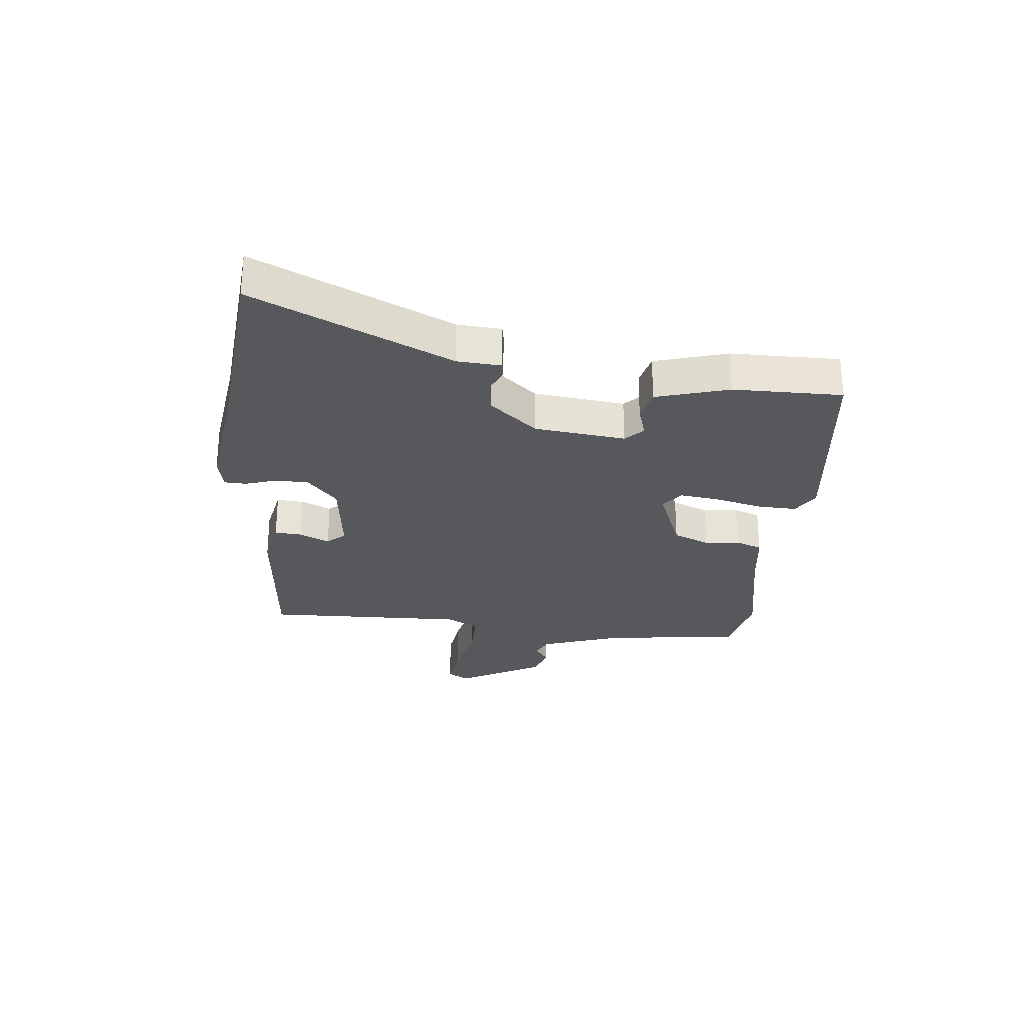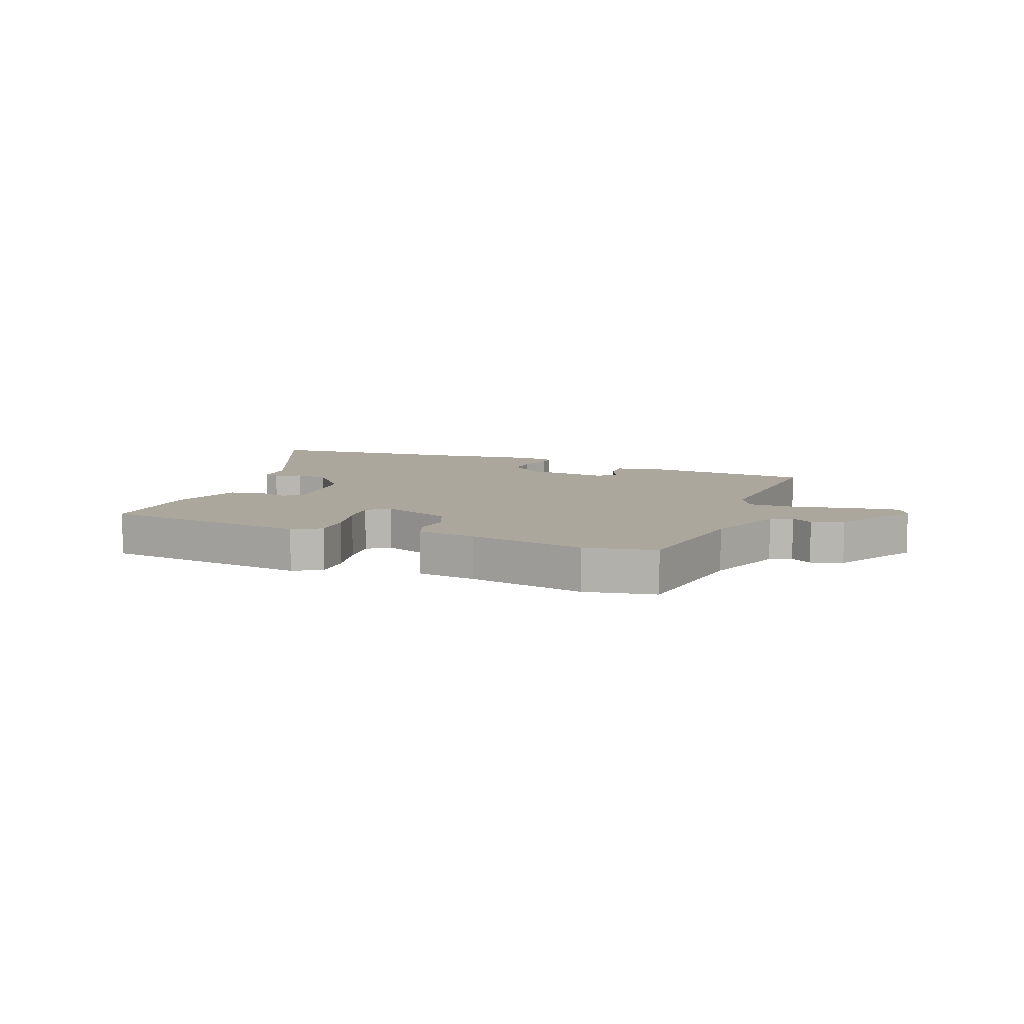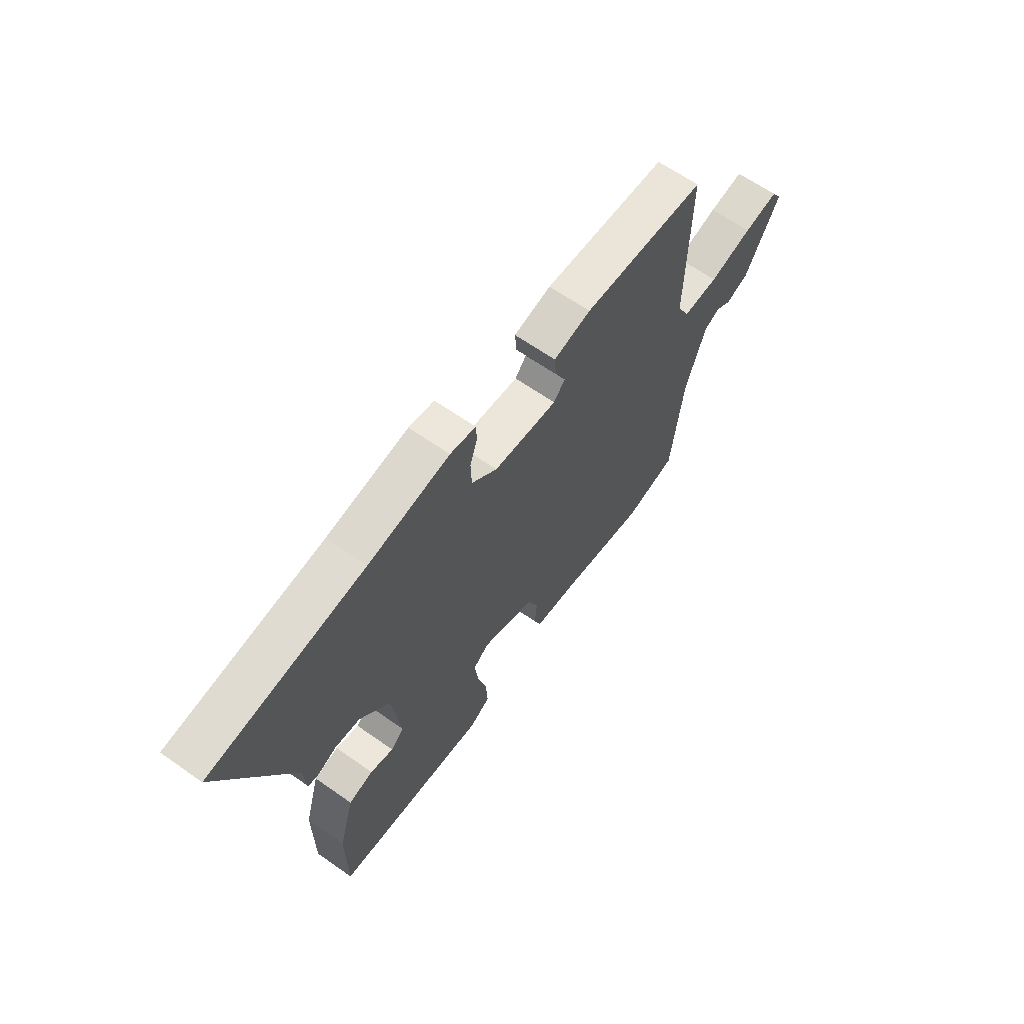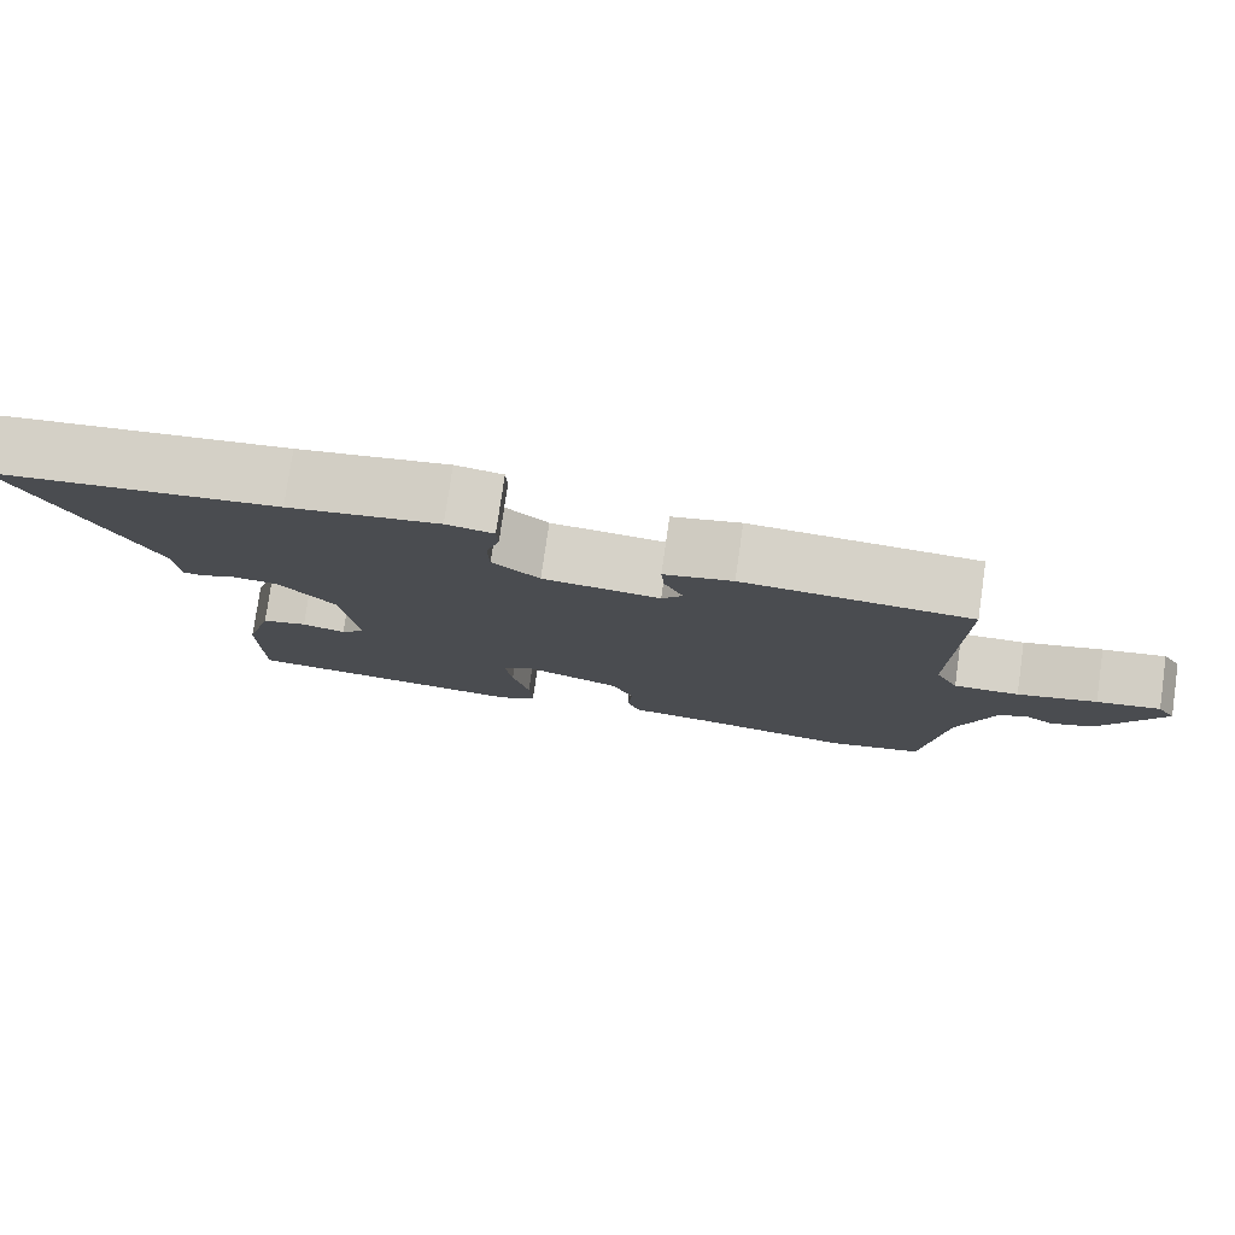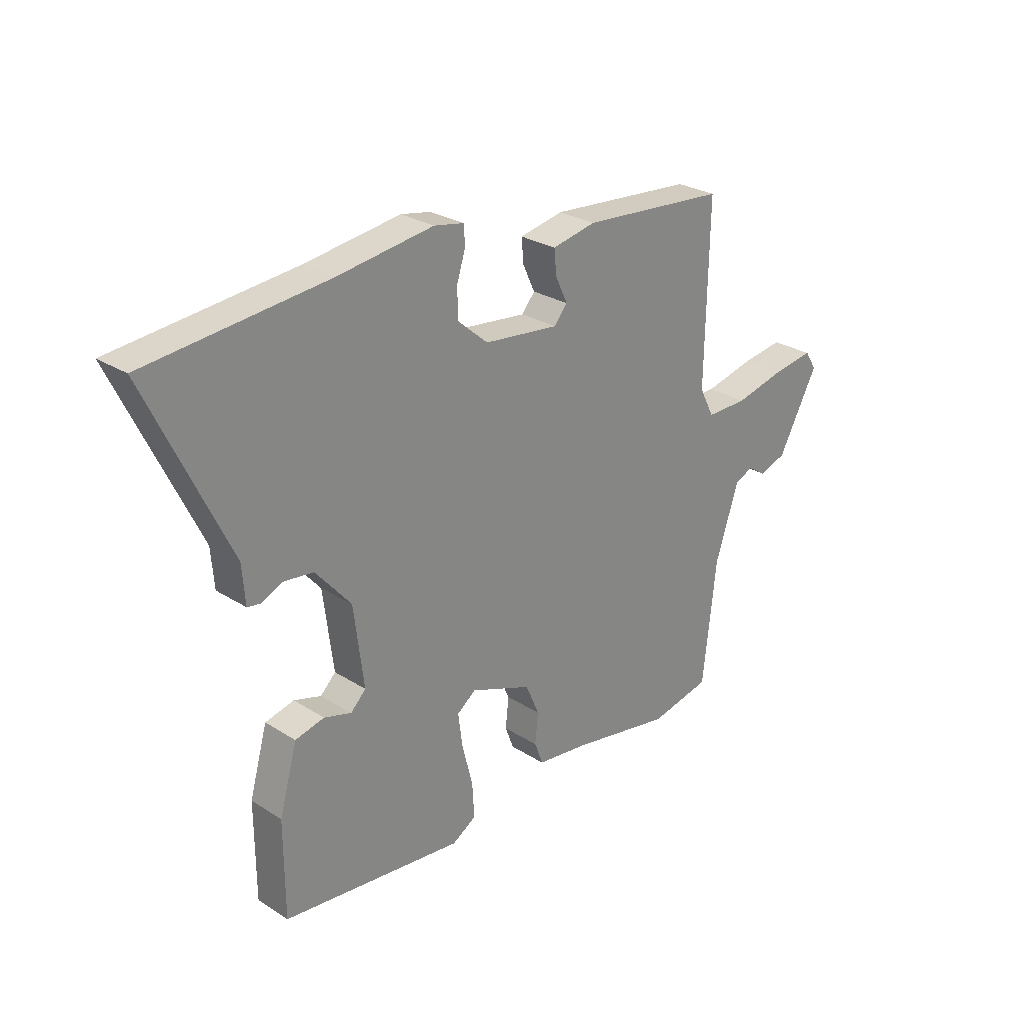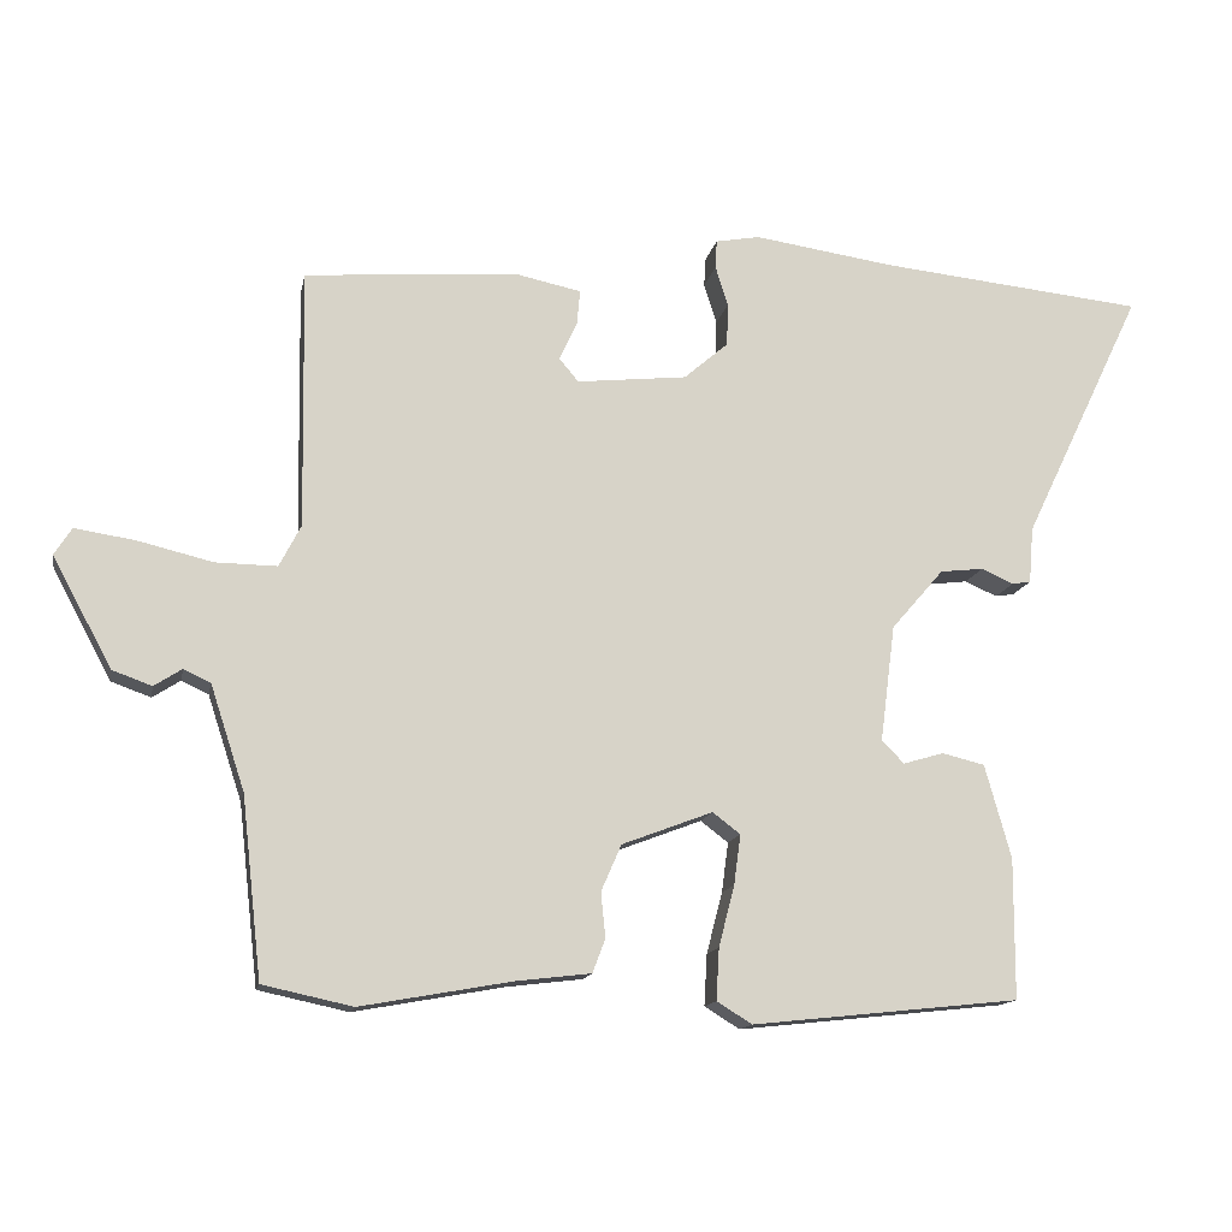
<metadata>
{"format":"obj","ext":"obj","renderer":"f3d","projection":"perspective","resolution":1024,"background":"white","views":[{"elev":-27.7,"azim":84.9,"up":"+Y"},{"elev":8.4,"azim":-157.2,"up":"+Y"},{"elev":63.9,"azim":125.4,"up":"+Z"},{"elev":78.0,"azim":-171.8,"up":"+Z"},{"elev":26.9,"azim":134.7,"up":"+Z"},{"elev":-13.9,"azim":-11.0,"up":"+Z"}]}
</metadata>
<code>
v 0.331 0.07 0.517
v 0.687 0.07 0.481
v 0.526 0.07 0.145
v 0.52 0.07 0.07
v 0.495 0.07 0.066
v 0.452 0.07 0.085
v 0.394 0.07 0.078
v 0.324 0.07 -0.003
v 0.304 0.07 -0.159
v 0.334 0.07 -0.189
v 0.388 0.07 -0.173
v 0.445 0.07 -0.187
v 0.48 0.07 -0.312
v 0.479 0.07 -0.499
v 0.122 0.07 -0.537
v 0.075 0.07 -0.508
v 0.079 0.07 -0.439
v 0.1 0.07 -0.358
v 0.109 0.07 -0.291
v 0.072 0.07 -0.263
v -0.049 0.07 -0.309
v -0.076 0.07 -0.371
v -0.07 0.07 -0.431
v -0.087 0.07 -0.476
v -0.188 0.07 -0.488
v -0.388 0.07 -0.524
v -0.508 0.07 -0.498
v -0.535 0.07 -0.258
v -0.581 0.07 -0.118
v -0.617 0.07 -0.101
v -0.654 0.07 -0.125
v -0.707 0.07 -0.106
v -0.786 0.07 0.041
v -0.763 0.07 0.077
v -0.683 0.07 0.065
v -0.583 0.07 0.041
v -0.501 0.07 0.04
v -0.472 0.07 0.096
v -0.478 0.07 0.442
v -0.192 0.07 0.464
v -0.106 0.07 0.446
v -0.11 0.07 0.399
v -0.134 0.07 0.348
v -0.108 0.07 0.317
v 0.039 0.07 0.333
v 0.098 0.07 0.384
v 0.1 0.07 0.441
v 0.083 0.07 0.495
v 0.085 0.07 0.533
v 0.144 0.07 0.544
v 0.331 0 0.517
v 0.687 0 0.481
v 0.526 0 0.145
v 0.52 0 0.07
v 0.495 0 0.066
v 0.452 0 0.085
v 0.394 0 0.078
v 0.324 0 -0.003
v 0.304 0 -0.159
v 0.334 0 -0.189
v 0.388 0 -0.173
v 0.445 0 -0.187
v 0.48 0 -0.312
v 0.479 0 -0.499
v 0.122 0 -0.537
v 0.075 0 -0.508
v 0.079 0 -0.439
v 0.1 0 -0.358
v 0.109 0 -0.291
v 0.072 0 -0.263
v -0.049 0 -0.309
v -0.076 0 -0.371
v -0.07 0 -0.431
v -0.087 0 -0.476
v -0.188 0 -0.488
v -0.388 0 -0.524
v -0.508 0 -0.498
v -0.535 0 -0.258
v -0.581 0 -0.118
v -0.617 0 -0.101
v -0.654 0 -0.125
v -0.707 0 -0.106
v -0.786 0 0.041
v -0.763 0 0.077
v -0.683 0 0.065
v -0.583 0 0.041
v -0.501 0 0.04
v -0.472 0 0.096
v -0.478 0 0.442
v -0.192 0 0.464
v -0.106 0 0.446
v -0.11 0 0.399
v -0.134 0 0.348
v -0.108 0 0.317
v 0.039 0 0.333
v 0.098 0 0.384
v 0.1 0 0.441
v 0.083 0 0.495
v 0.085 0 0.533
v 0.144 0 0.544
f 47 48 49 50
f 46 47 50 1
f 45 46 1 2
f 40 41 42 43
f 38 39 40 43
f 37 38 43 44
f 33 34 35 36
f 33 36 37
f 30 31 32 33
f 29 30 33 37
f 28 29 37 44
f 25 26 27 28
f 22 23 24 25
f 21 22 25 28
f 20 21 28 44
f 15 16 17 18
f 15 18 19
f 14 15 19
f 10 11 12 13
f 10 13 14 19
f 3 4 5 6
f 45 2 3 6
f 45 6 7
f 44 45 7 8
f 20 44 8 9
f 9 10 19 20
f 100 99 98 97
f 51 100 97 96
f 52 51 96 95
f 93 92 91 90
f 93 90 89 88
f 94 93 88 87
f 86 85 84 83
f 87 86 83
f 83 82 81 80
f 87 83 80 79
f 94 87 79 78
f 78 77 76 75
f 75 74 73 72
f 78 75 72 71
f 94 78 71 70
f 68 67 66 65
f 69 68 65
f 69 65 64
f 63 62 61 60
f 69 64 63 60
f 56 55 54 53
f 56 53 52 95
f 57 56 95
f 58 57 95 94
f 59 58 94 70
f 70 69 60 59
f 1 51 52 2
f 2 52 53 3
f 3 53 54 4
f 4 54 55 5
f 5 55 56 6
f 6 56 57 7
f 7 57 58 8
f 8 58 59 9
f 9 59 60 10
f 10 60 61 11
f 11 61 62 12
f 12 62 63 13
f 13 63 64 14
f 14 64 65 15
f 15 65 66 16
f 16 66 67 17
f 17 67 68 18
f 18 68 69 19
f 19 69 70 20
f 20 70 71 21
f 21 71 72 22
f 22 72 73 23
f 23 73 74 24
f 24 74 75 25
f 25 75 76 26
f 26 76 77 27
f 27 77 78 28
f 28 78 79 29
f 29 79 80 30
f 30 80 81 31
f 31 81 82 32
f 32 82 83 33
f 33 83 84 34
f 34 84 85 35
f 35 85 86 36
f 36 86 87 37
f 37 87 88 38
f 38 88 89 39
f 39 89 90 40
f 40 90 91 41
f 41 91 92 42
f 42 92 93 43
f 43 93 94 44
f 44 94 95 45
f 45 95 96 46
f 46 96 97 47
f 47 97 98 48
f 48 98 99 49
f 49 99 100 50
f 50 100 51 1

</code>
